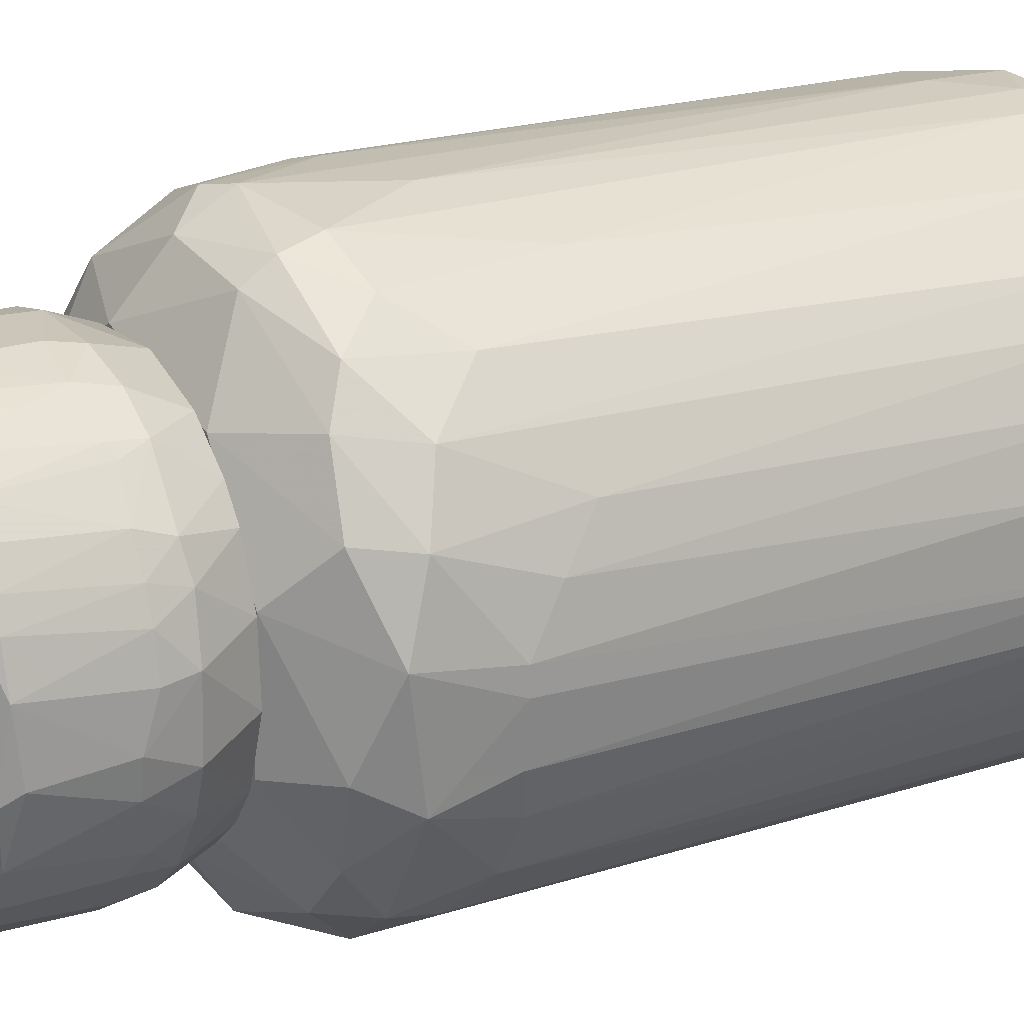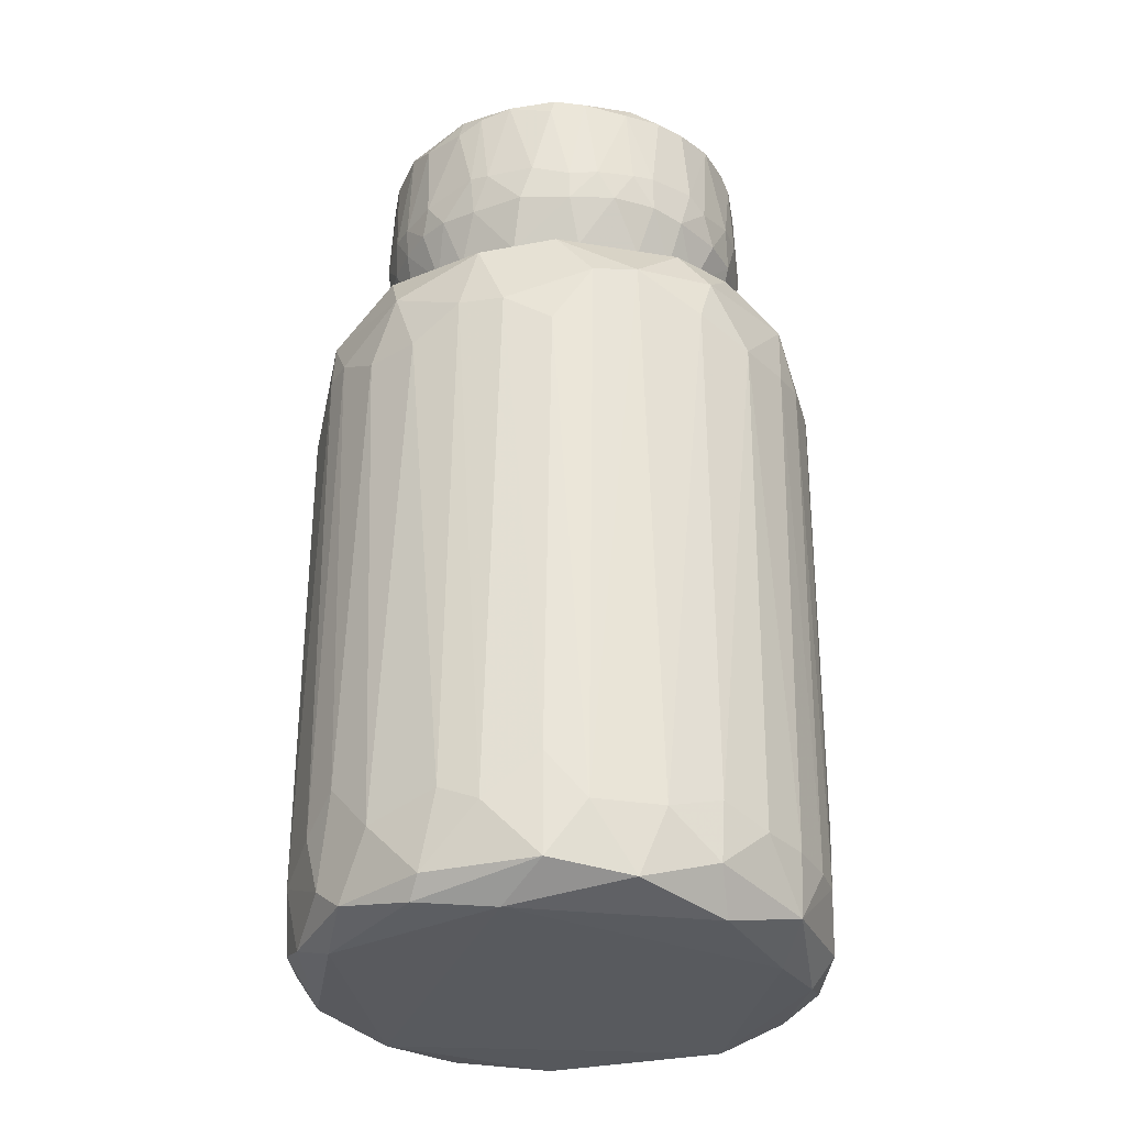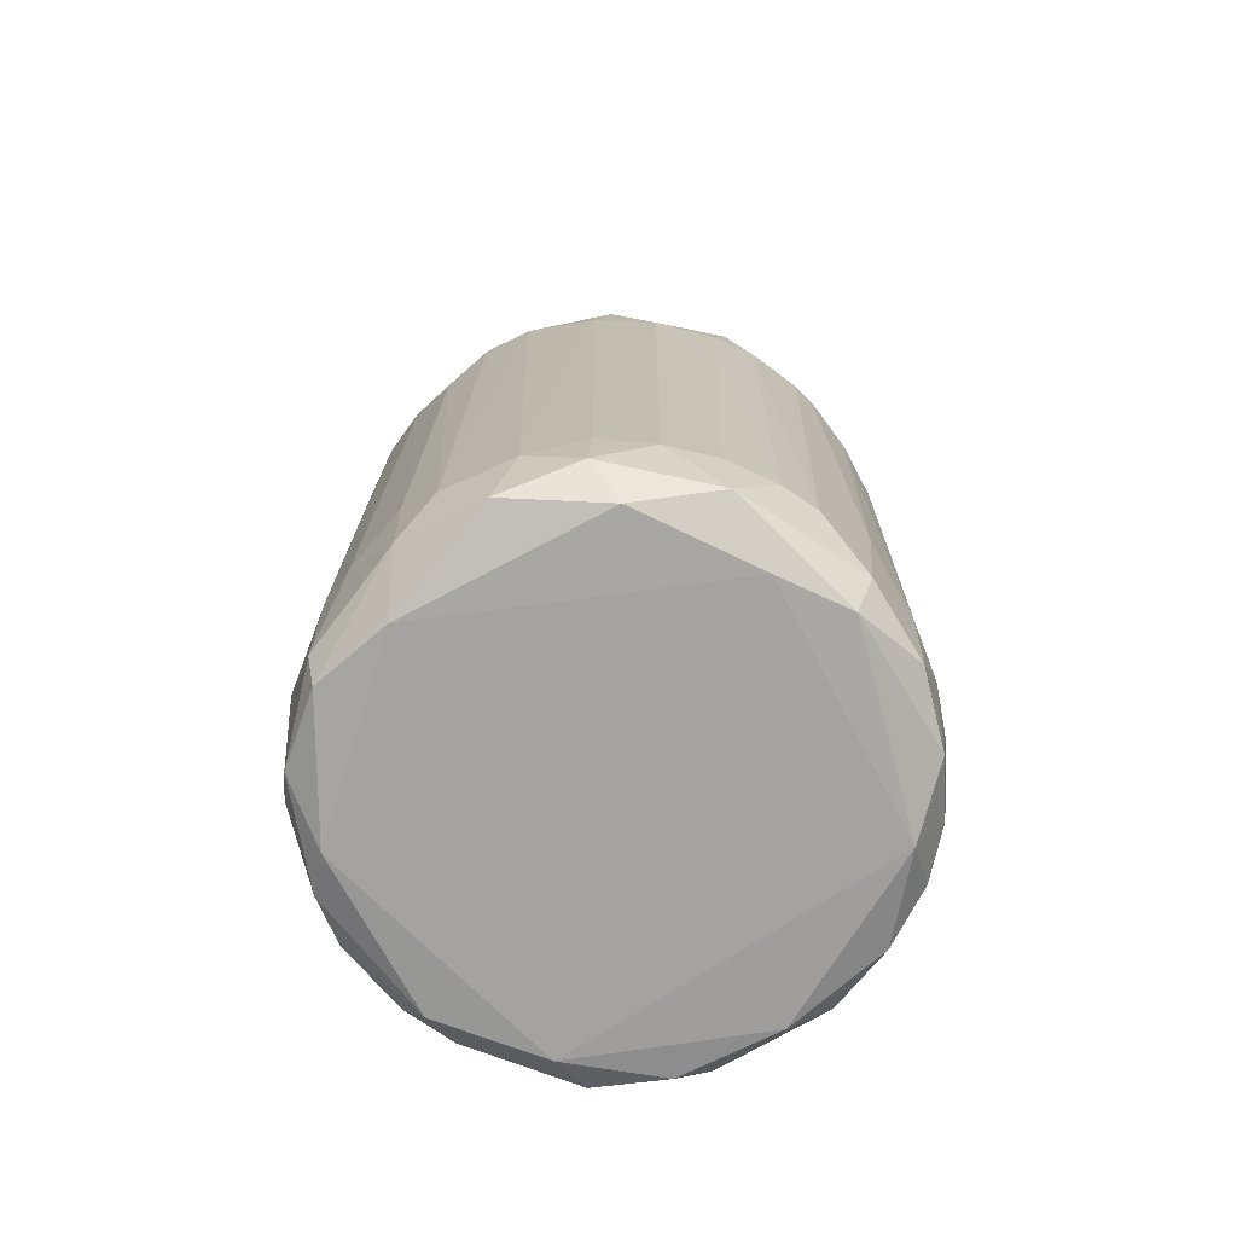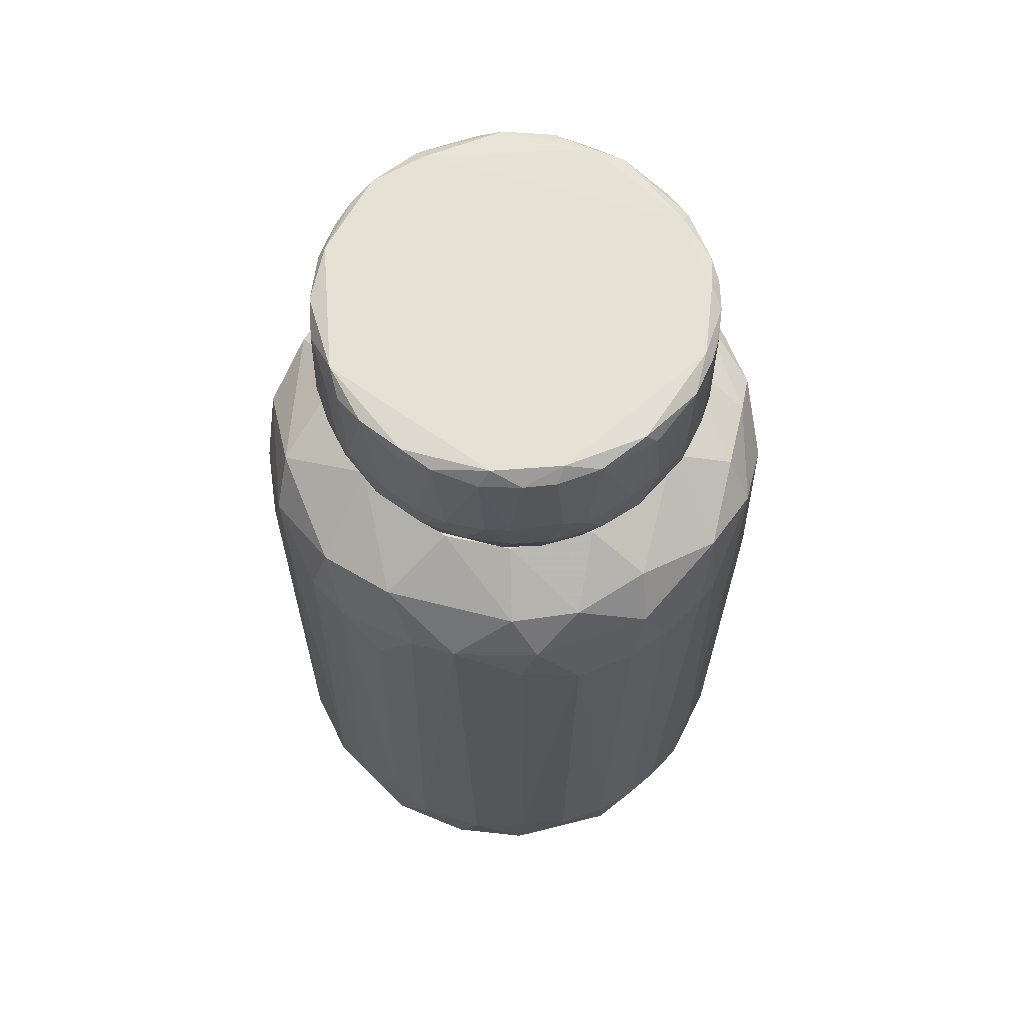
<metadata>
{"format":"obj","ext":"obj","renderer":"f3d","projection":"perspective","resolution":1024,"background":"white","views":[{"elev":20.8,"azim":58.8,"up":"+Y"},{"elev":-30.5,"azim":8.8,"up":"+Z"},{"elev":-72.9,"azim":46.1,"up":"+Z"},{"elev":64.8,"azim":38.8,"up":"+Z"}]}
</metadata>
<code>
o convex_0
v -0.02664 -0.003575 0.02139
v 0.02725 0.001165 0.018
v 0.02725 -0.001202 0.018
v -0.0202 0.01201 -0.04605
v 0.002499 -0.02696 -0.04266
v 0.01132 0.02421 -0.04266
v -0.004949 0.02624 0.02477
v 0.003178 -0.02459 0.02783
v 0.02419 -0.01103 -0.04368
v -0.0202 -0.01849 -0.04131
v 0.01708 0.02014 0.0258
v 0.01877 -0.01917 0.0241
v -0.0141 -0.02289 0.02308
v -0.0202 0.0137 0.0285
v 0.02453 0.009977 -0.04368
v -0.01309 0.02353 -0.04232
v 0.01775 0.004552 0.03256
v -0.0263 0.006251 -0.04199
v -0.01579 -0.008995 0.03256
v -0.02156 0.01709 0.01631
v 0.01335 -0.02391 -0.03724
v -0.003256 0.01811 0.03256
v -0.01004 -0.02391 -0.04503
v -0.02596 -0.006962 -0.043
v 0.01368 0.0198 -0.04604
v -0.02291 -0.01476 0.01901
v 0.003178 -0.02696 0.01596
v 0.003857 0.02693 0.01291
v -0.001902 0.02659 -0.04266
v 0.0225 0.0154 0.02206
v -0.007322 -0.02662 -0.03521
v 0.01775 -0.01679 -0.04571
v 0.01132 -0.01442 0.03256
v 0.02521 -0.008995 0.02443
v 0.02691 -0.003575 -0.03791
v -0.02596 0.006585 0.02409
v -0.02325 0.01438 -0.03826
v 0.02046 0.01777 -0.03758
v -0.01376 0.02354 0.0224
v 0.01436 0.0232 0.02172
v 0.02182 -0.01645 -0.03724
v 0.01165 -0.02425 0.02308
v 0.02521 0.009298 0.02409
v -0.006643 -0.02628 0.01935
v -0.01987 -0.01408 -0.04571
v -0.02359 -0.007302 0.02783
v -0.005968 -0.01713 0.03257
v 0.02521 -0.01069 0.01732
v 0.02555 0.008958 -0.0369
v -0.01444 -0.02357 -0.03724
v -0.01783 0.003878 0.03256
v -0.01851 0.02014 -0.03621
v -0.006308 0.02659 0.01461
v 0.02182 -0.004589 -0.04605
v -0.02529 -0.01069 -0.03758
v 0.008263 0.02286 0.0285
v -0.004949 0.02387 -0.04571
v -0.01546 -0.01951 0.02783
v -0.02698 0.000825 -0.04233
v 0.02284 -0.006622 0.02884
v -0.01681 -0.02153 0.01596
v -0.02461 0.01201 0.01698
v 0.007584 0.0259 -0.03691
v 0.008263 0.0259 0.02206
v 0.00657 -0.02662 -0.03724
v 0.01132 0.01472 0.03256
v -0.008002 0.02591 -0.03758
v 0.01775 -0.02052 -0.04165
v 0.01911 0.01981 0.01698
v 0.01606 0.0215 -0.04199
v 0.02216 -0.01611 0.01731
v 0.02657 0.002179 -0.04266
v -0.0141 0.01946 0.02884
v 0.02453 -0.01205 -0.03758
v -0.003256 -0.0273 -0.03691
v -0.02664 0.004552 0.02139
v -0.004949 -0.02527 0.02646
v 0.02216 0.009637 0.0285
v -0.02088 0.01642 -0.04401
v 0.01538 -0.01917 0.02817
v -0.001902 -0.02323 -0.04571
v 0.01775 -0.02052 0.01935
v -0.02596 -0.007981 0.01528
v -0.02664 -0.005948 -0.03622
v -0.02156 0.01608 0.02443
v -0.01173 -0.02459 0.01596
v -0.02495 0.001839 -0.04537
v 0.02589 0.001845 0.02613
v 0.01064 -0.02425 -0.04402
v -0.01715 0.0215 0.01868
v 0.02521 0.01066 0.01156
v 0.02318 0.01404 -0.0369
v -0.02495 0.002858 0.02749
v 0.02657 -0.006622 0.01799
v -0.001223 0.02693 -0.03453
v 0.02691 0.003538 -0.0291
v -0.0219 -0.01679 -0.03521
v -0.01275 0.02421 -0.01284
v 0.02419 0.002519 -0.04571
v -0.01275 0.01336 0.03256
v -0.02291 -0.01374 0.02409
v -0.0263 0.007265 -0.03588
v 0.02657 0.006251 0.01494
v -0.001562 0.02693 0.02343
v 0.01335 0.02388 0.006814
v 0.007244 -0.02594 0.0224
v -0.001902 -0.02696 0.01901
v -0.001223 0.02421 0.0285
v 0.01674 -0.007642 0.03256
v 0.005551 0.02523 -0.04469
v 0.01809 -0.02052 -0.03554
v -0.01885 -0.02019 -0.03182
v -0.02088 -0.01747 0.01901
v 0.02046 0.01642 -0.04435
v -0.009016 0.02591 0.01562
v 0.02013 -0.01408 0.02816
v 0.02623 -0.007302 -0.03792
v -0.009016 -0.0256 -0.043
v 0.002499 -0.0273 -0.03249
v 0.005211 -0.01747 0.03256
v -0.01478 0.02048 -0.04537
v 0.003518 0.02658 -0.03995
v -0.01749 -0.02052 -0.04367
v 0.01911 0.01608 0.02782
v -0.02698 -0.001202 -0.008773
v 0.01504 0.02252 -0.03554
v 0.008603 0.02489 0.0258
v -0.02359 -0.01171 -0.04436
f 45 123 128
f 2 3 35
f 46 19 51
f 19 47 51
f 37 20 52
f 4 25 54
f 9 32 54
f 25 4 57
f 16 29 57
f 19 46 58
f 47 19 58
f 20 37 62
f 63 28 64
f 21 42 65
f 47 17 66
f 22 47 66
f 56 22 66
f 29 16 67
f 32 9 68
f 9 41 68
f 11 30 69
f 30 38 69
f 40 11 69
f 25 6 70
f 34 12 71
f 48 34 71
f 35 9 72
f 15 49 72
f 7 39 73
f 41 9 74
f 48 71 74
f 71 41 74
f 44 31 75
f 1 36 76
f 36 62 76
f 13 44 77
f 8 47 77
f 58 13 77
f 47 58 77
f 66 17 78
f 18 37 79
f 37 52 79
f 52 16 79
f 8 42 80
f 42 12 80
f 5 23 81
f 23 45 81
f 45 4 81
f 4 54 81
f 54 32 81
f 12 42 82
f 42 21 82
f 71 12 82
f 55 26 83
f 55 83 84
f 24 55 84
f 59 24 84
f 83 1 84
f 36 14 85
f 20 62 85
f 62 36 85
f 73 39 85
f 14 73 85
f 44 13 86
f 31 44 86
f 50 31 86
f 13 61 86
f 61 50 86
f 4 45 87
f 59 18 87
f 24 59 87
f 79 4 87
f 18 79 87
f 3 2 88
f 34 3 88
f 2 43 88
f 17 60 88
f 60 34 88
f 43 78 88
f 78 17 88
f 65 5 89
f 21 65 89
f 68 21 89
f 32 68 89
f 5 81 89
f 81 32 89
f 52 20 90
f 20 85 90
f 85 39 90
f 30 43 91
f 91 49 92
f 38 30 92
f 49 15 92
f 30 91 92
f 36 1 93
f 14 36 93
f 1 46 93
f 51 14 93
f 46 51 93
f 3 34 94
f 35 3 94
f 34 48 94
f 29 67 95
f 67 53 95
f 2 35 96
f 35 72 96
f 72 49 96
f 55 10 97
f 26 55 97
f 16 52 98
f 67 16 98
f 90 39 98
f 52 90 98
f 9 54 99
f 54 25 99
f 72 9 99
f 15 72 99
f 47 22 100
f 14 51 100
f 51 47 100
f 22 73 100
f 73 14 100
f 46 1 101
f 13 58 101
f 58 46 101
f 1 83 101
f 83 26 101
f 37 18 102
f 18 59 102
f 62 37 102
f 59 76 102
f 76 62 102
f 43 2 103
f 91 43 103
f 49 91 103
f 2 96 103
f 96 49 103
f 53 7 104
f 64 28 104
f 28 95 104
f 95 53 104
f 6 63 105
f 64 40 105
f 63 64 105
f 40 69 105
f 42 8 106
f 27 65 106
f 65 42 106
f 8 77 106
f 106 77 107
f 44 75 107
f 77 44 107
f 27 106 107
f 22 56 108
f 7 73 108
f 73 22 108
f 104 7 108
f 17 47 109
f 47 33 109
f 60 17 109
f 6 25 110
f 25 57 110
f 57 29 110
f 21 68 111
f 68 41 111
f 41 71 111
f 82 21 111
f 71 82 111
f 10 50 112
f 50 61 112
f 97 10 112
f 97 112 113
f 61 13 113
f 26 97 113
f 13 101 113
f 101 26 113
f 112 61 113
f 25 70 114
f 70 38 114
f 92 15 114
f 38 92 114
f 15 99 114
f 99 25 114
f 39 7 115
f 7 53 115
f 53 67 115
f 98 39 115
f 67 98 115
f 12 34 116
f 34 60 116
f 33 80 116
f 80 12 116
f 109 33 116
f 60 109 116
f 9 35 117
f 74 9 117
f 48 74 117
f 35 94 117
f 94 48 117
f 23 5 118
f 31 50 118
f 5 75 118
f 75 31 118
f 5 65 119
f 65 27 119
f 75 5 119
f 27 107 119
f 107 75 119
f 47 8 120
f 33 47 120
f 8 80 120
f 80 33 120
f 57 4 121
f 16 57 121
f 4 79 121
f 79 16 121
f 63 6 122
f 28 63 122
f 95 28 122
f 29 95 122
f 6 110 122
f 110 29 122
f 45 23 123
f 50 10 123
f 23 118 123
f 118 50 123
f 30 11 124
f 43 30 124
f 11 56 124
f 56 66 124
f 78 43 124
f 66 78 124
f 1 76 125
f 76 59 125
f 84 1 125
f 59 84 125
f 69 38 126
f 70 6 126
f 38 70 126
f 6 105 126
f 105 69 126
f 11 40 127
f 56 11 127
f 40 64 127
f 64 104 127
f 108 56 127
f 104 108 127
f 55 24 128
f 10 55 128
f 24 87 128
f 87 45 128
f 123 10 128
o convex_1
v -0.006984 -0.01849 0.03766
v 0.003857 0.02015 0.04986
v 0.003857 0.02015 0.04037
v 0.01979 -0.00561 0.04207
v -0.01783 -0.007303 0.0519
v -0.01546 0.009638 0.03258
v 0.0103 -0.01612 0.0519
v 0.01606 -0.008658 0.03258
v 0.01369 0.01235 0.03258
v 0.01843 0.006926 0.05155
v -0.01309 0.01472 0.05155
v -0.01546 -0.009337 0.03258
v 0.004534 -0.01747 0.03258
v -0.002919 -0.01951 0.05122
v -0.02021 0.00252 0.04105
v -0.004611 0.01777 0.03258
v 0.01741 0.01065 0.03766
v 0.01064 -0.01747 0.04139
v 0.01809 -0.008997 0.05088
v -0.008003 0.01879 0.04037
v 0.01233 0.01608 0.05122
v -0.01309 -0.0151 0.04986
v -0.01851 0.007605 0.05088
v 0.02013 0.00252 0.03766
v -0.01512 0.01337 0.03766
v -0.01749 -0.01035 0.04105
v 0.00928 0.01811 0.03733
v 0.003857 -0.01985 0.04071
v -0.004611 0.01879 0.05155
v 0.01538 -0.01306 0.03766
v -0.01783 -0.002558 0.03258
v 0.02013 0.003199 0.05054
v -0.00868 -0.01578 0.03258
v 0.01775 0.004213 0.03258
v -0.01342 -0.01476 0.038
v -0.01986 -0.000864 0.05088
v 0.00555 -0.01917 0.05088
v -0.01715 0.007265 0.0519
v 0.003181 0.01811 0.03258
v -0.01953 -0.005606 0.04071
v -0.002242 0.02015 0.03766
v -0.005968 0.01947 0.0502
v 0.01335 -0.0151 0.05054
v -0.00868 -0.01713 0.0519
v -0.01851 0.007605 0.03766
v 0.01809 0.009638 0.0502
v -0.001561 -0.01985 0.038
v 0.01403 0.01506 0.04004
v 0.01945 -0.003916 0.05155
v 0.01064 -0.01476 0.03258
v -0.007326 -0.01883 0.04207
v 0.01979 -0.004252 0.03766
v -0.01241 0.01608 0.0502
v -0.01038 0.01743 0.03766
v 0.01538 -0.01137 0.0519
v 0.007588 0.01777 0.05155
v -0.01715 0.01066 0.0502
v 0.01979 0.005911 0.04071
v -0.01139 0.01438 0.03258
v 0.009957 0.01811 0.04512
v 0.01775 -0.01035 0.04071
v -0.00258 -0.01781 0.03258
v -0.01817 -0.007983 0.05088
v -0.01783 0.003199 0.03258
v 0.008603 -0.01815 0.038
v 0.01809 -0.002218 0.03258
v 0.02047 -0.002218 0.04207
v -0.01885 0.007944 0.04071
v 0.0164 0.01235 0.05054
v -0.001561 0.02015 0.05088
v -0.01546 -0.01239 0.05122
v -0.01986 -0.0012 0.038
v -0.01275 -0.01578 0.04105
v -0.009018 -0.01781 0.04952
v -0.000207 -0.02019 0.04173
v 0.009618 0.01574 0.03258
v 0.01301 0.01574 0.03733
v 0.002161 -0.01951 0.05155
v -0.01546 0.01337 0.04105
v -0.01783 -0.008658 0.03766
v 0.004873 0.01981 0.03766
v 0.02013 -0.002897 0.04986
v 0.0164 -0.01239 0.04207
v -0.01953 0.004553 0.0502
v 0.01843 -0.008318 0.03766
v 0.007246 0.01913 0.05054
v 0.01267 -0.01578 0.038
v -0.005968 0.01947 0.038
v 0.003857 -0.01951 0.03766
v 0.009957 -0.01747 0.0502
v 0.006907 -0.01917 0.04105
v -0.02021 -0.001879 0.04173
v -0.0158 -0.01272 0.04071
v 0.01708 0.01167 0.04071
v 0.01199 0.01675 0.04986
v -0.01953 -0.003912 0.05054
v -0.009018 0.01811 0.05088
v -0.005288 -0.01951 0.04173
v -0.01953 0.003874 0.03766
v -0.01953 0.00184 0.05155
v 0.02047 0.002184 0.04071
v -0.01173 -0.01374 0.03258
v -0.01071 -0.01679 0.038
v -0.0158 -0.01205 0.03766
v 0.01877 0.007605 0.03733
v 0.01572 0.009638 0.03258
v 0.01572 -0.01273 0.05054
v 0.008603 0.01879 0.04071
v 0.01267 -0.01612 0.04173
v 0.001823 -0.01985 0.04986
v -0.01241 0.01608 0.038
v -0.003596 0.02015 0.04749
v -0.01919 -0.00527 0.038
v -0.006307 -0.01883 0.05054
v 0.01436 0.01337 0.05155
v -0.01783 0.009974 0.04037
v -0.01512 0.01337 0.05054
v 0.01436 0.01472 0.05054
v 0.01301 0.01608 0.04037
v 0.01369 -0.01205 0.03258
v 0.01877 0.008619 0.04071
v 0.01911 0.007265 0.05054
f 186 249 250
f 136 134 137
f 134 136 140
f 140 136 141
f 137 134 144
f 134 140 159
f 140 141 161
f 136 137 162
f 133 135 166
f 139 151 166
f 157 139 166
f 137 144 167
f 130 131 169
f 167 144 169
f 135 133 172
f 153 134 173
f 160 138 177
f 141 136 178
f 166 135 183
f 135 171 183
f 177 138 183
f 147 177 183
f 157 166 184
f 166 183 184
f 144 134 187
f 134 153 187
f 182 144 187
f 132 147 189
f 161 141 190
f 129 161 190
f 175 129 190
f 168 154 191
f 134 159 192
f 173 134 192
f 141 178 193
f 136 162 194
f 162 152 194
f 152 180 194
f 180 136 194
f 132 180 195
f 180 152 195
f 151 185 196
f 130 169 198
f 157 184 198
f 172 133 199
f 150 172 199
f 133 191 199
f 191 154 199
f 192 159 200
f 172 150 202
f 201 179 202
f 150 201 202
f 175 156 203
f 137 167 204
f 167 155 204
f 145 137 205
f 137 204 205
f 204 155 205
f 165 135 206
f 135 172 206
f 172 142 206
f 154 168 208
f 155 167 209
f 169 131 209
f 167 169 209
f 147 132 210
f 177 147 210
f 160 177 210
f 195 160 210
f 132 195 210
f 189 147 211
f 158 189 211
f 143 164 212
f 196 143 212
f 151 196 212
f 158 136 213
f 180 132 213
f 136 180 213
f 132 189 213
f 189 158 213
f 184 149 214
f 130 198 214
f 198 184 214
f 146 193 215
f 193 178 215
f 169 144 216
f 148 170 216
f 144 182 216
f 182 148 216
f 156 175 217
f 190 141 217
f 175 190 217
f 141 193 217
f 135 165 218
f 171 135 218
f 165 156 219
f 193 146 219
f 156 217 219
f 217 193 219
f 218 165 219
f 146 218 219
f 164 143 220
f 200 168 220
f 143 200 220
f 150 199 221
f 199 154 221
f 163 201 221
f 201 150 221
f 197 174 222
f 145 205 222
f 205 176 222
f 214 149 223
f 188 214 223
f 133 164 224
f 191 133 224
f 168 191 224
f 164 220 224
f 220 168 224
f 139 157 225
f 170 148 225
f 181 139 225
f 148 182 225
f 182 181 225
f 157 198 225
f 198 170 225
f 129 175 226
f 179 129 226
f 203 142 226
f 175 203 226
f 173 192 227
f 143 196 227
f 196 173 227
f 200 143 227
f 192 200 227
f 164 133 228
f 133 166 228
f 166 151 228
f 151 212 228
f 212 164 228
f 152 186 229
f 186 160 229
f 195 152 229
f 160 195 229
f 140 161 230
f 163 230 231
f 161 129 231
f 129 179 231
f 201 163 231
f 179 201 231
f 230 161 231
f 208 140 232
f 154 208 232
f 221 154 232
f 163 221 232
f 140 230 232
f 230 163 232
f 152 162 233
f 186 152 233
f 137 145 234
f 162 137 234
f 145 233 234
f 233 162 234
f 183 171 235
f 147 183 235
f 211 147 235
f 171 211 235
f 131 130 236
f 155 209 236
f 209 131 236
f 130 214 236
f 214 188 236
f 158 211 237
f 211 171 237
f 146 215 237
f 215 158 237
f 218 146 237
f 171 218 237
f 156 165 238
f 142 203 238
f 203 156 238
f 165 206 238
f 206 142 238
f 181 182 239
f 187 153 239
f 182 187 239
f 153 207 239
f 207 181 239
f 198 169 240
f 170 198 240
f 169 216 240
f 216 170 240
f 159 140 241
f 200 159 241
f 168 200 241
f 140 208 241
f 208 168 241
f 142 172 242
f 172 202 242
f 202 179 242
f 179 226 242
f 226 142 242
f 183 138 243
f 149 184 243
f 184 183 243
f 138 197 243
f 153 173 244
f 173 196 244
f 196 185 244
f 207 153 244
f 185 207 244
f 151 139 245
f 139 181 245
f 185 151 245
f 181 207 245
f 207 185 245
f 197 222 246
f 222 176 246
f 223 149 246
f 149 243 246
f 243 197 246
f 176 205 247
f 205 155 247
f 188 223 247
f 155 236 247
f 236 188 247
f 246 176 247
f 223 246 247
f 136 158 248
f 178 136 248
f 158 215 248
f 215 178 248
f 145 222 249
f 222 174 249
f 233 145 249
f 186 233 249
f 138 160 250
f 160 186 250
f 197 138 250
f 174 197 250
f 249 174 250

</code>
